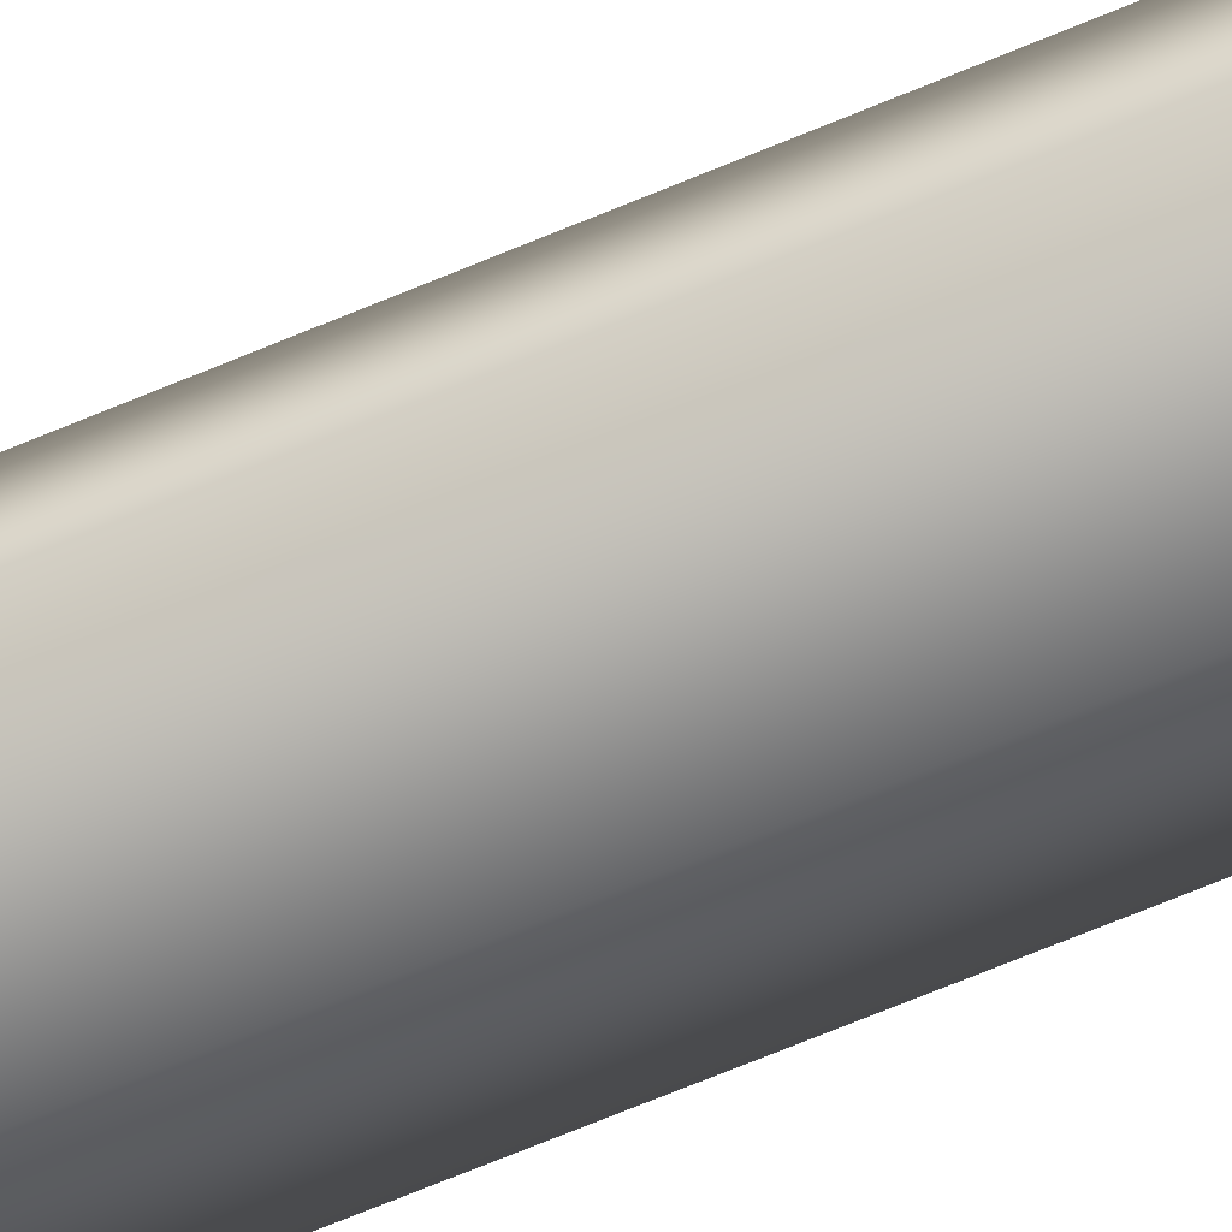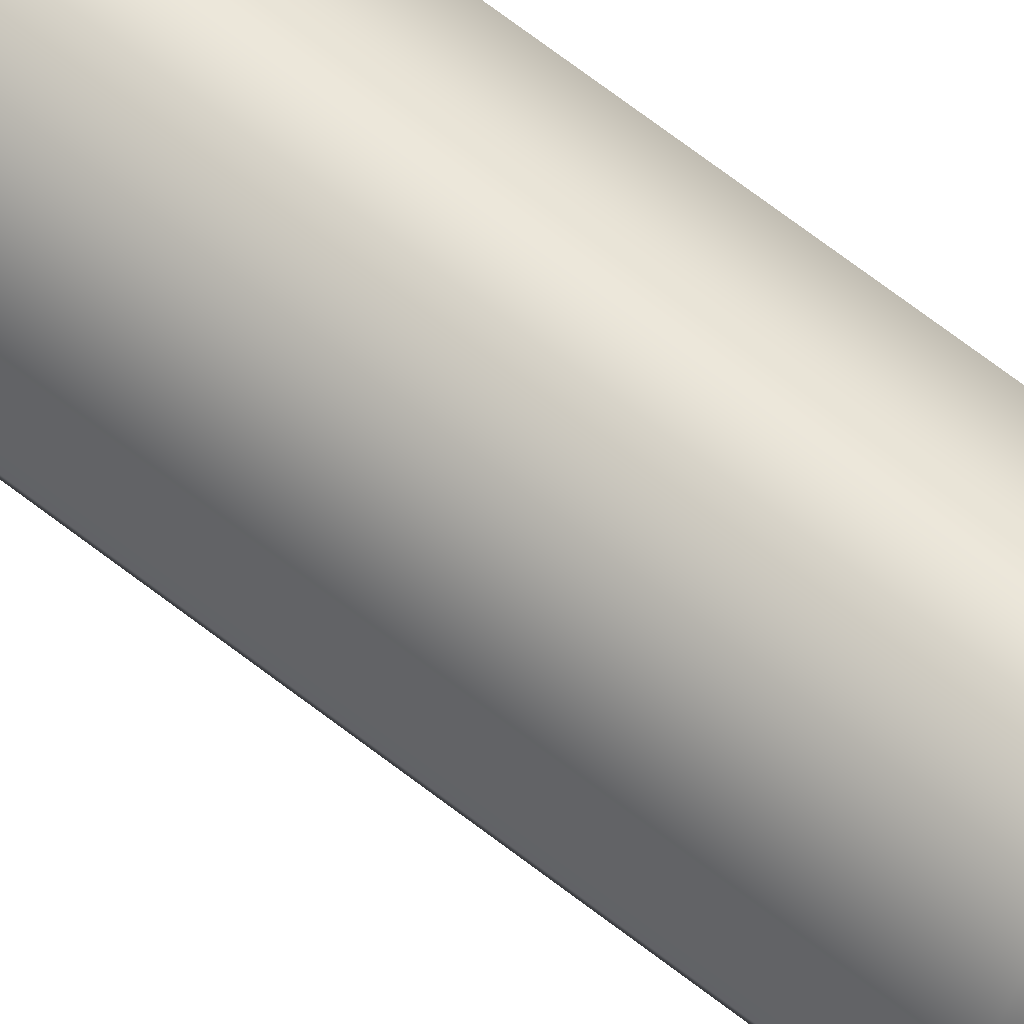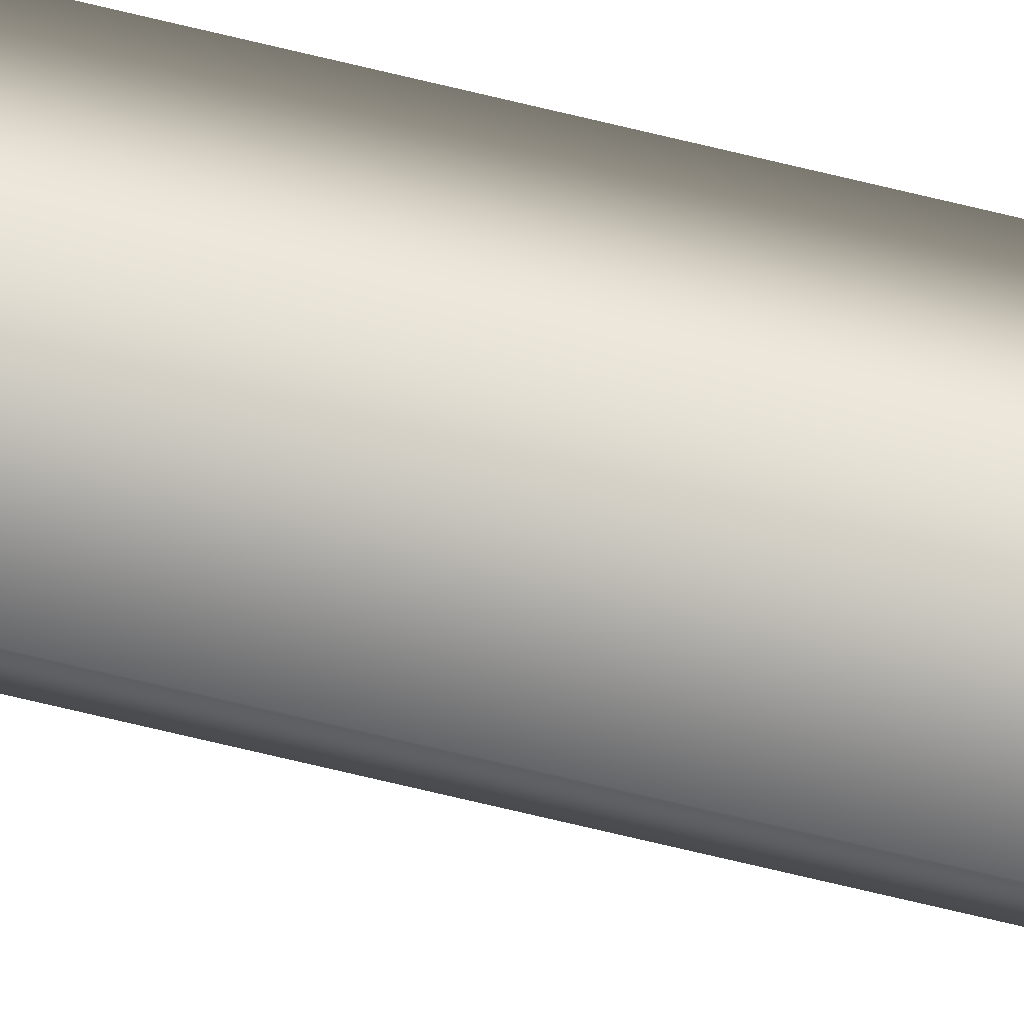
<metadata>
{"format":"obj","ext":"obj","renderer":"f3d","projection":"perspective","resolution":1024,"background":"white","views":[{"elev":-36.8,"azim":123.2,"up":"+Z"},{"elev":42.0,"azim":137.1,"up":"+Z"},{"elev":-59.3,"azim":-104.9,"up":"+Z"}]}
</metadata>
<code>
v -0.0904 -2.587 2.283e-05
v -0.0904 -0.8154 2.276e-05
v -0.1298 -0.8154 -0.05422
v -0.1298 -2.587 -0.05422
v -0.1391 -0.7632 -0.02549
v -0.1206 -0.7632 1.408e-05
v -0.1391 0.6587 -0.02549
v -0.1206 0.6587 1.401e-05
v -0.1298 -2.587 -0.05422
v -0.1298 -0.8154 -0.05422
v -0.1936 -0.8154 -0.0335
v -0.1936 -2.587 -0.0335
v -0.1692 -0.7632 -0.01575
v -0.1391 -0.7632 -0.02549
v -0.1692 0.6587 -0.01575
v -0.1391 0.6587 -0.02549
v -0.1936 -2.587 -0.0335
v -0.1936 -0.8154 -0.0335
v -0.1936 -0.8154 0.03353
v -0.1936 -2.587 0.03353
v -0.1691 -0.7632 0.01578
v -0.1692 -0.7632 -0.01575
v -0.1691 0.6587 0.01578
v -0.1692 0.6587 -0.01575
v -0.1936 -2.587 0.03353
v -0.1936 -0.8154 0.03353
v -0.1298 -0.8154 0.05423
v -0.1298 -2.587 0.05423
v -0.1392 -0.7632 0.02552
v -0.1691 -0.7632 0.01578
v -0.1392 0.6587 0.02552
v -0.1691 0.6587 0.01578
v -0.1298 -2.587 0.05423
v -0.1298 -0.8154 0.05423
v -0.0904 -0.8154 2.276e-05
v -0.0904 -2.587 2.283e-05
v -0.1206 -0.7632 1.408e-05
v -0.1392 -0.7632 0.02552
v -0.1206 0.6587 1.401e-05
v -0.1392 0.6587 0.02552
v -0.1692 0.6587 -0.01575
v -0.1391 0.6587 -0.02549
v -0.1206 0.6587 1.401e-05
v -0.1691 0.6587 0.01578
v -0.1392 0.6587 0.02552
g flag_pole_green_(5)_425_70
f 1 3 2
f 1 4 3
f 2 3 5
f 2 5 6
f 6 5 7
f 6 7 8
f 9 11 10
f 9 12 11
f 10 11 13
f 10 13 14
f 14 13 15
f 14 15 16
f 17 19 18
f 17 20 19
f 18 19 21
f 18 21 22
f 22 21 23
f 22 23 24
f 25 27 26
f 25 28 27
f 26 27 29
f 26 29 30
f 30 29 31
f 30 31 32
f 33 35 34
f 33 36 35
f 34 35 37
f 34 37 38
f 38 37 39
f 38 39 40
f 41 43 42
f 43 41 44
f 43 44 45

</code>
